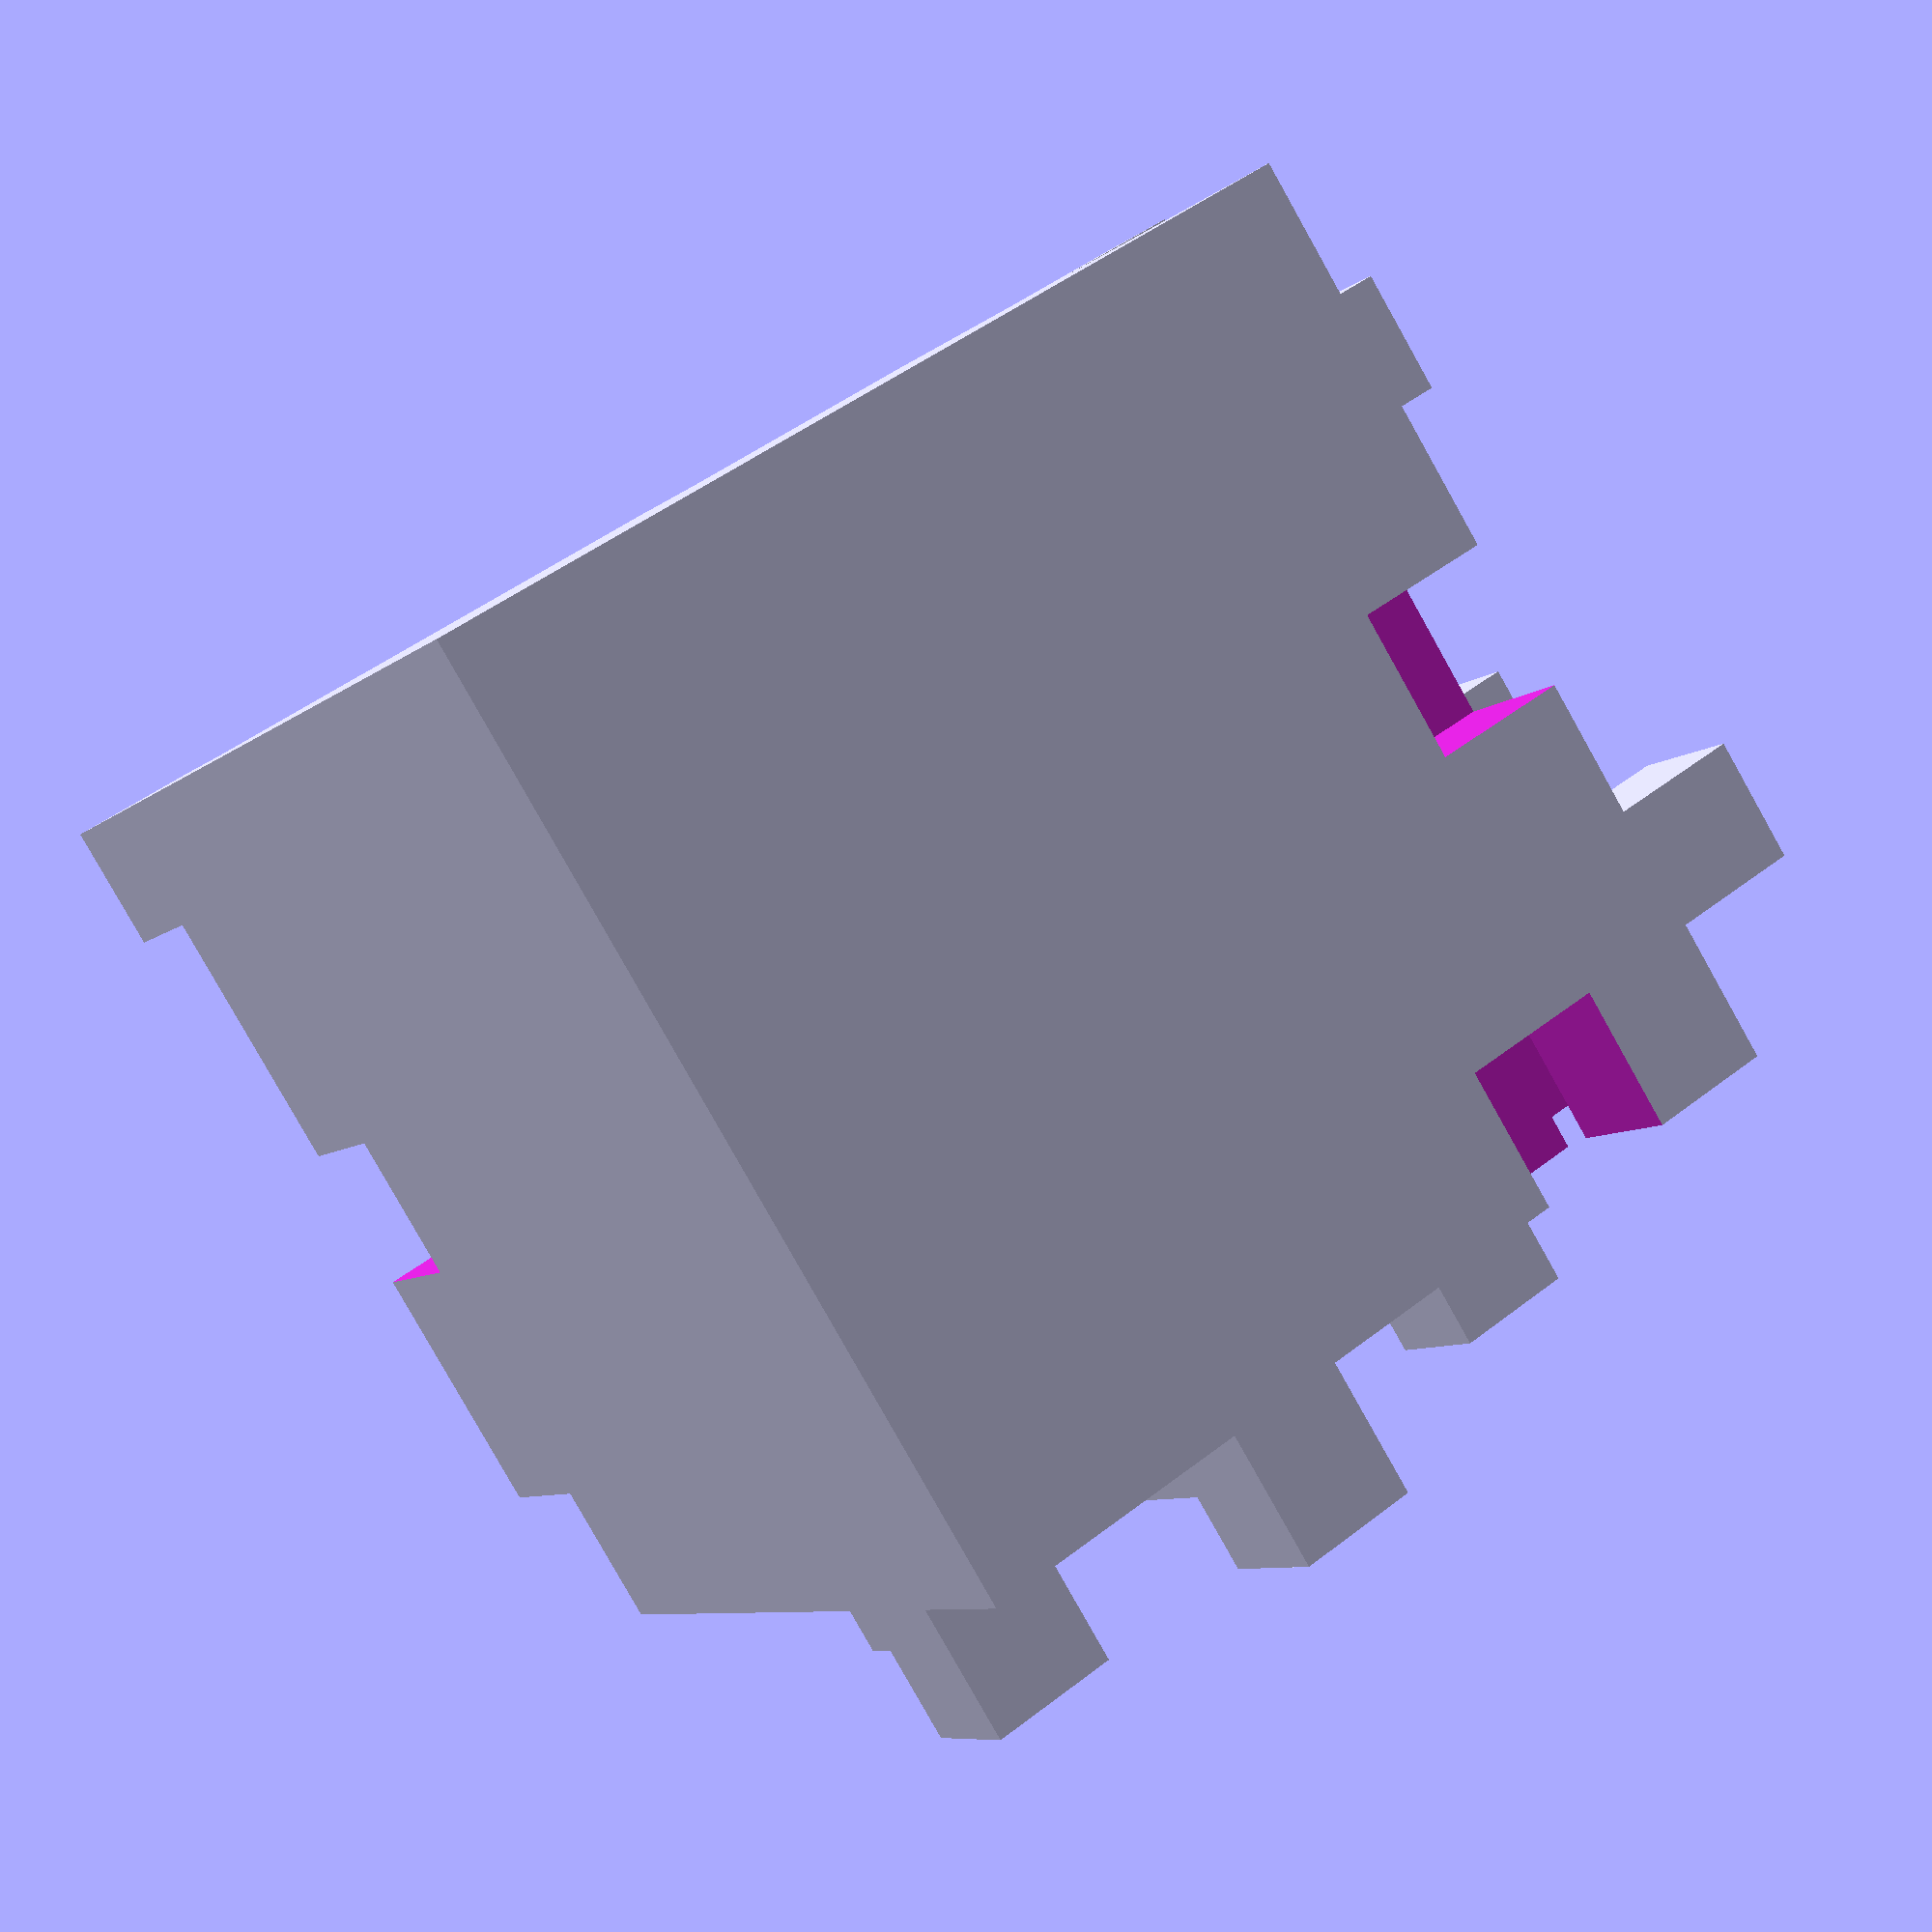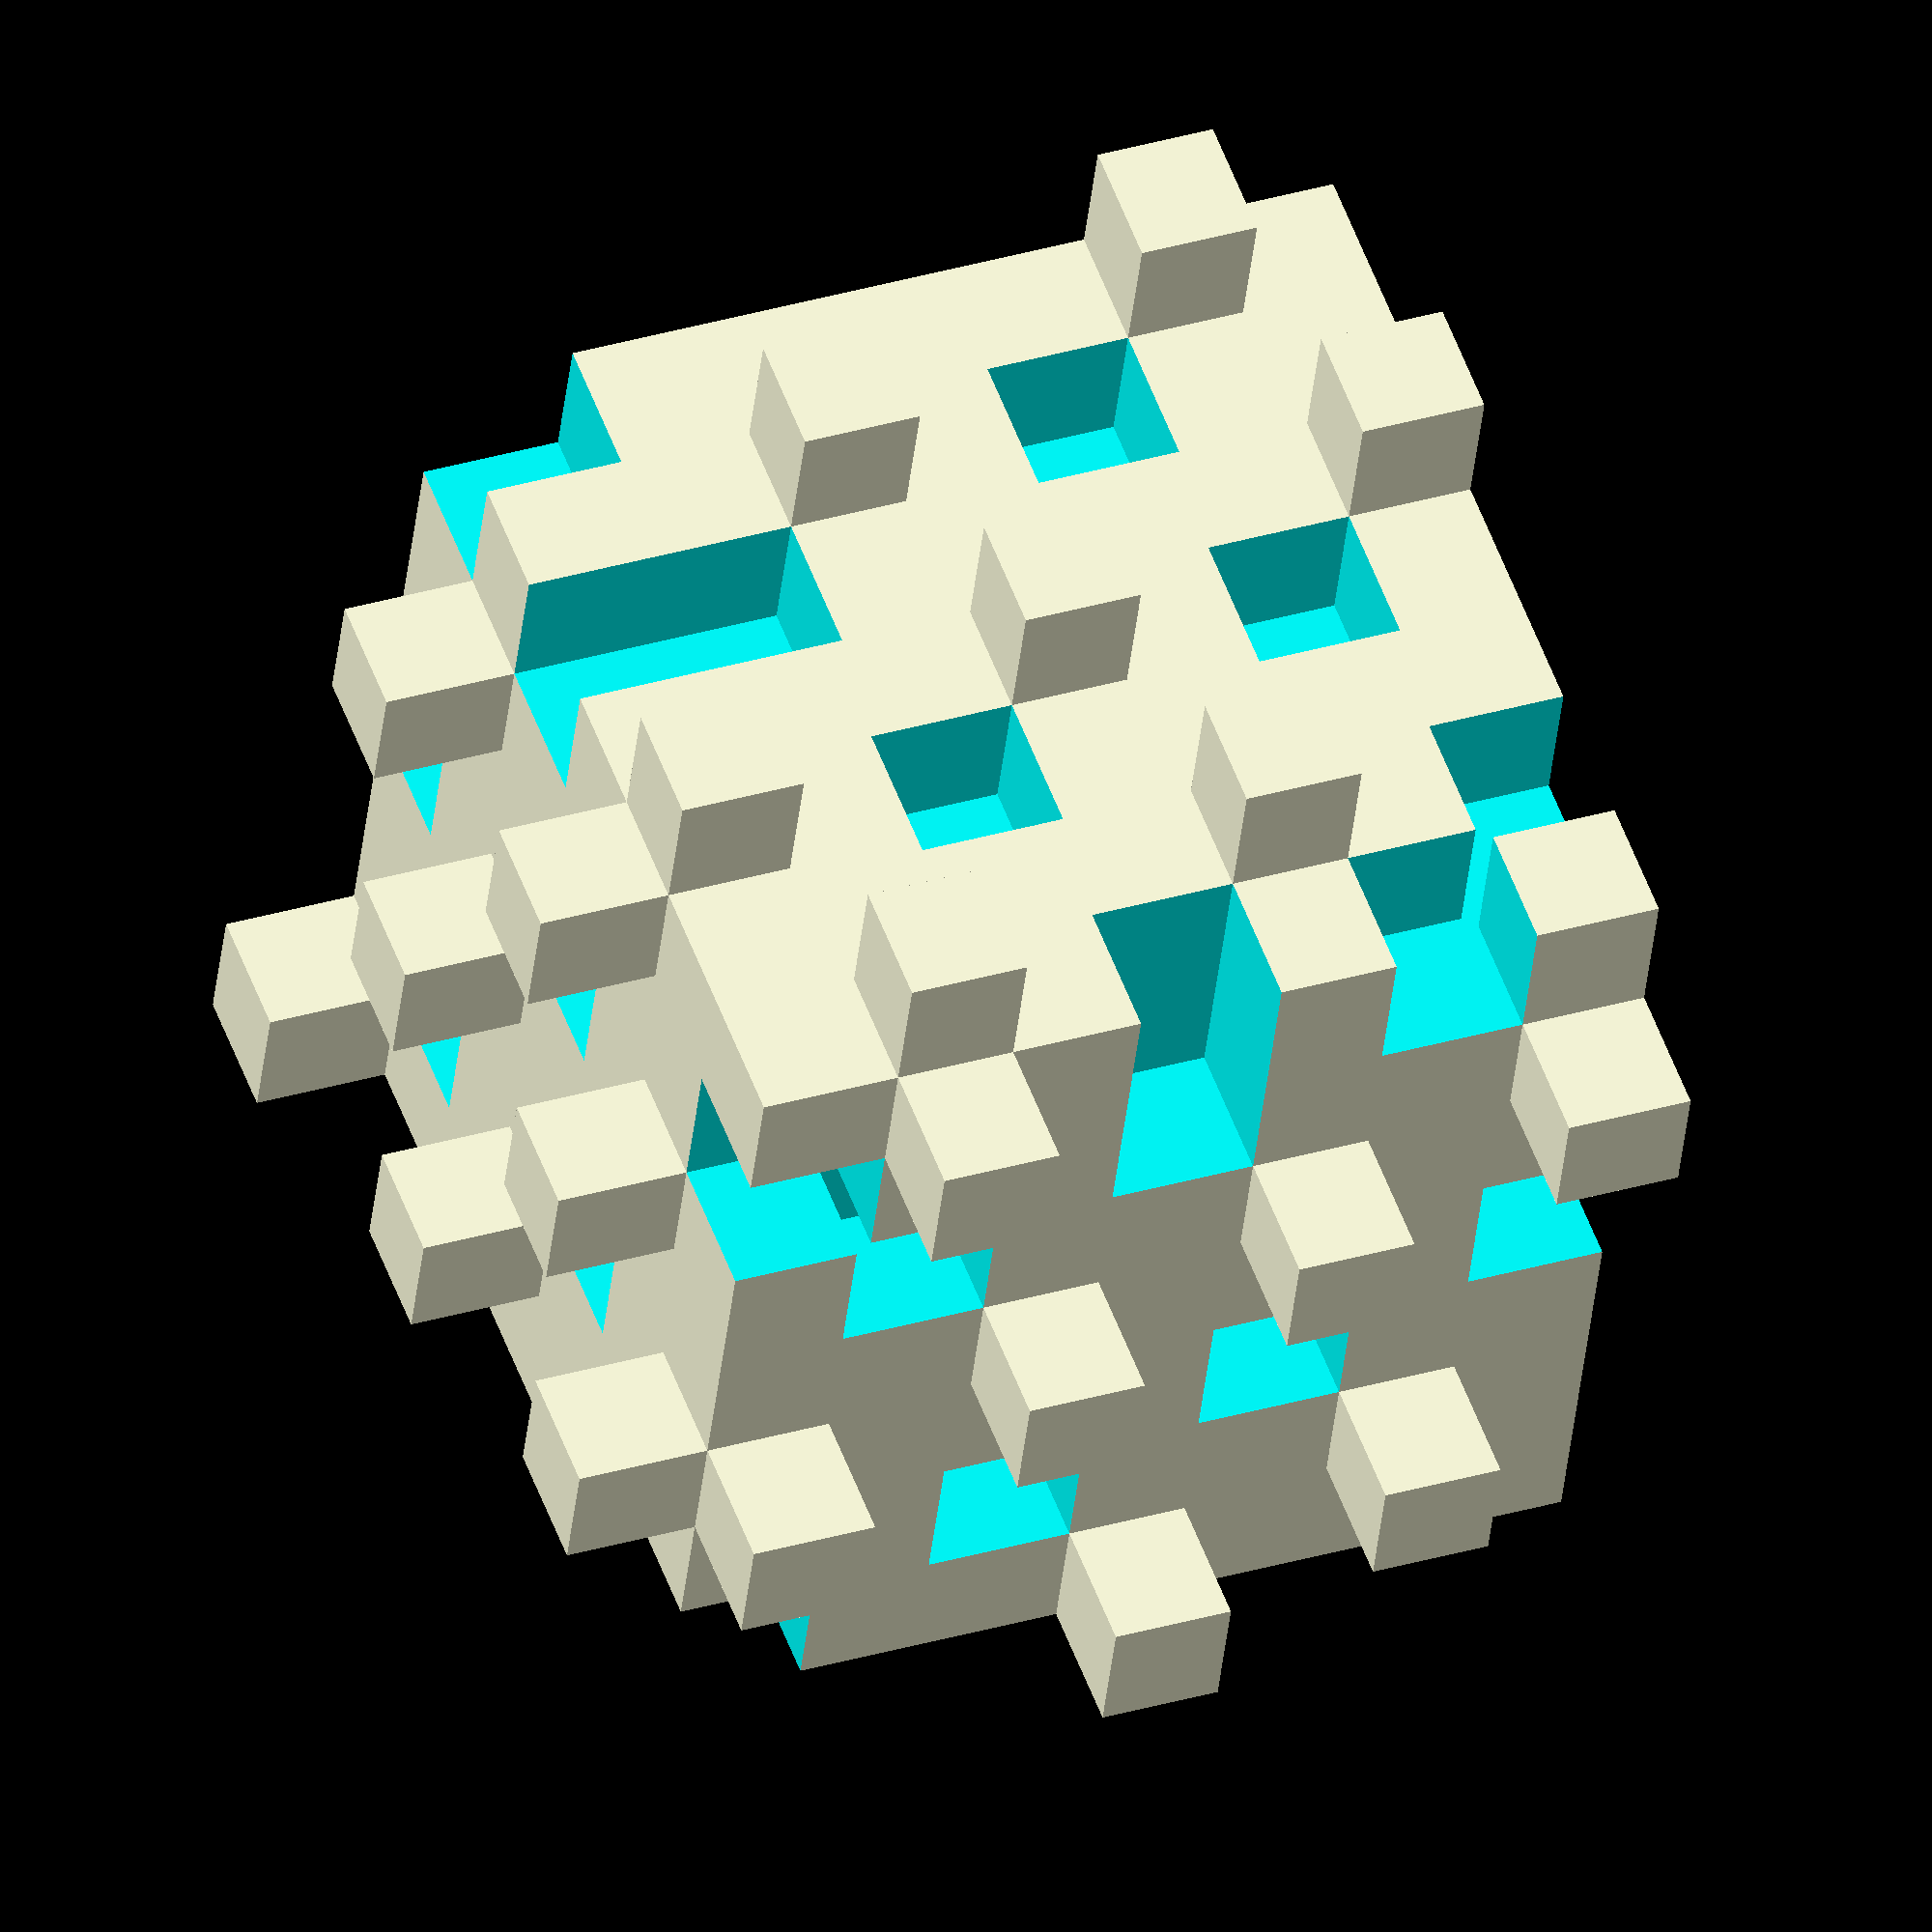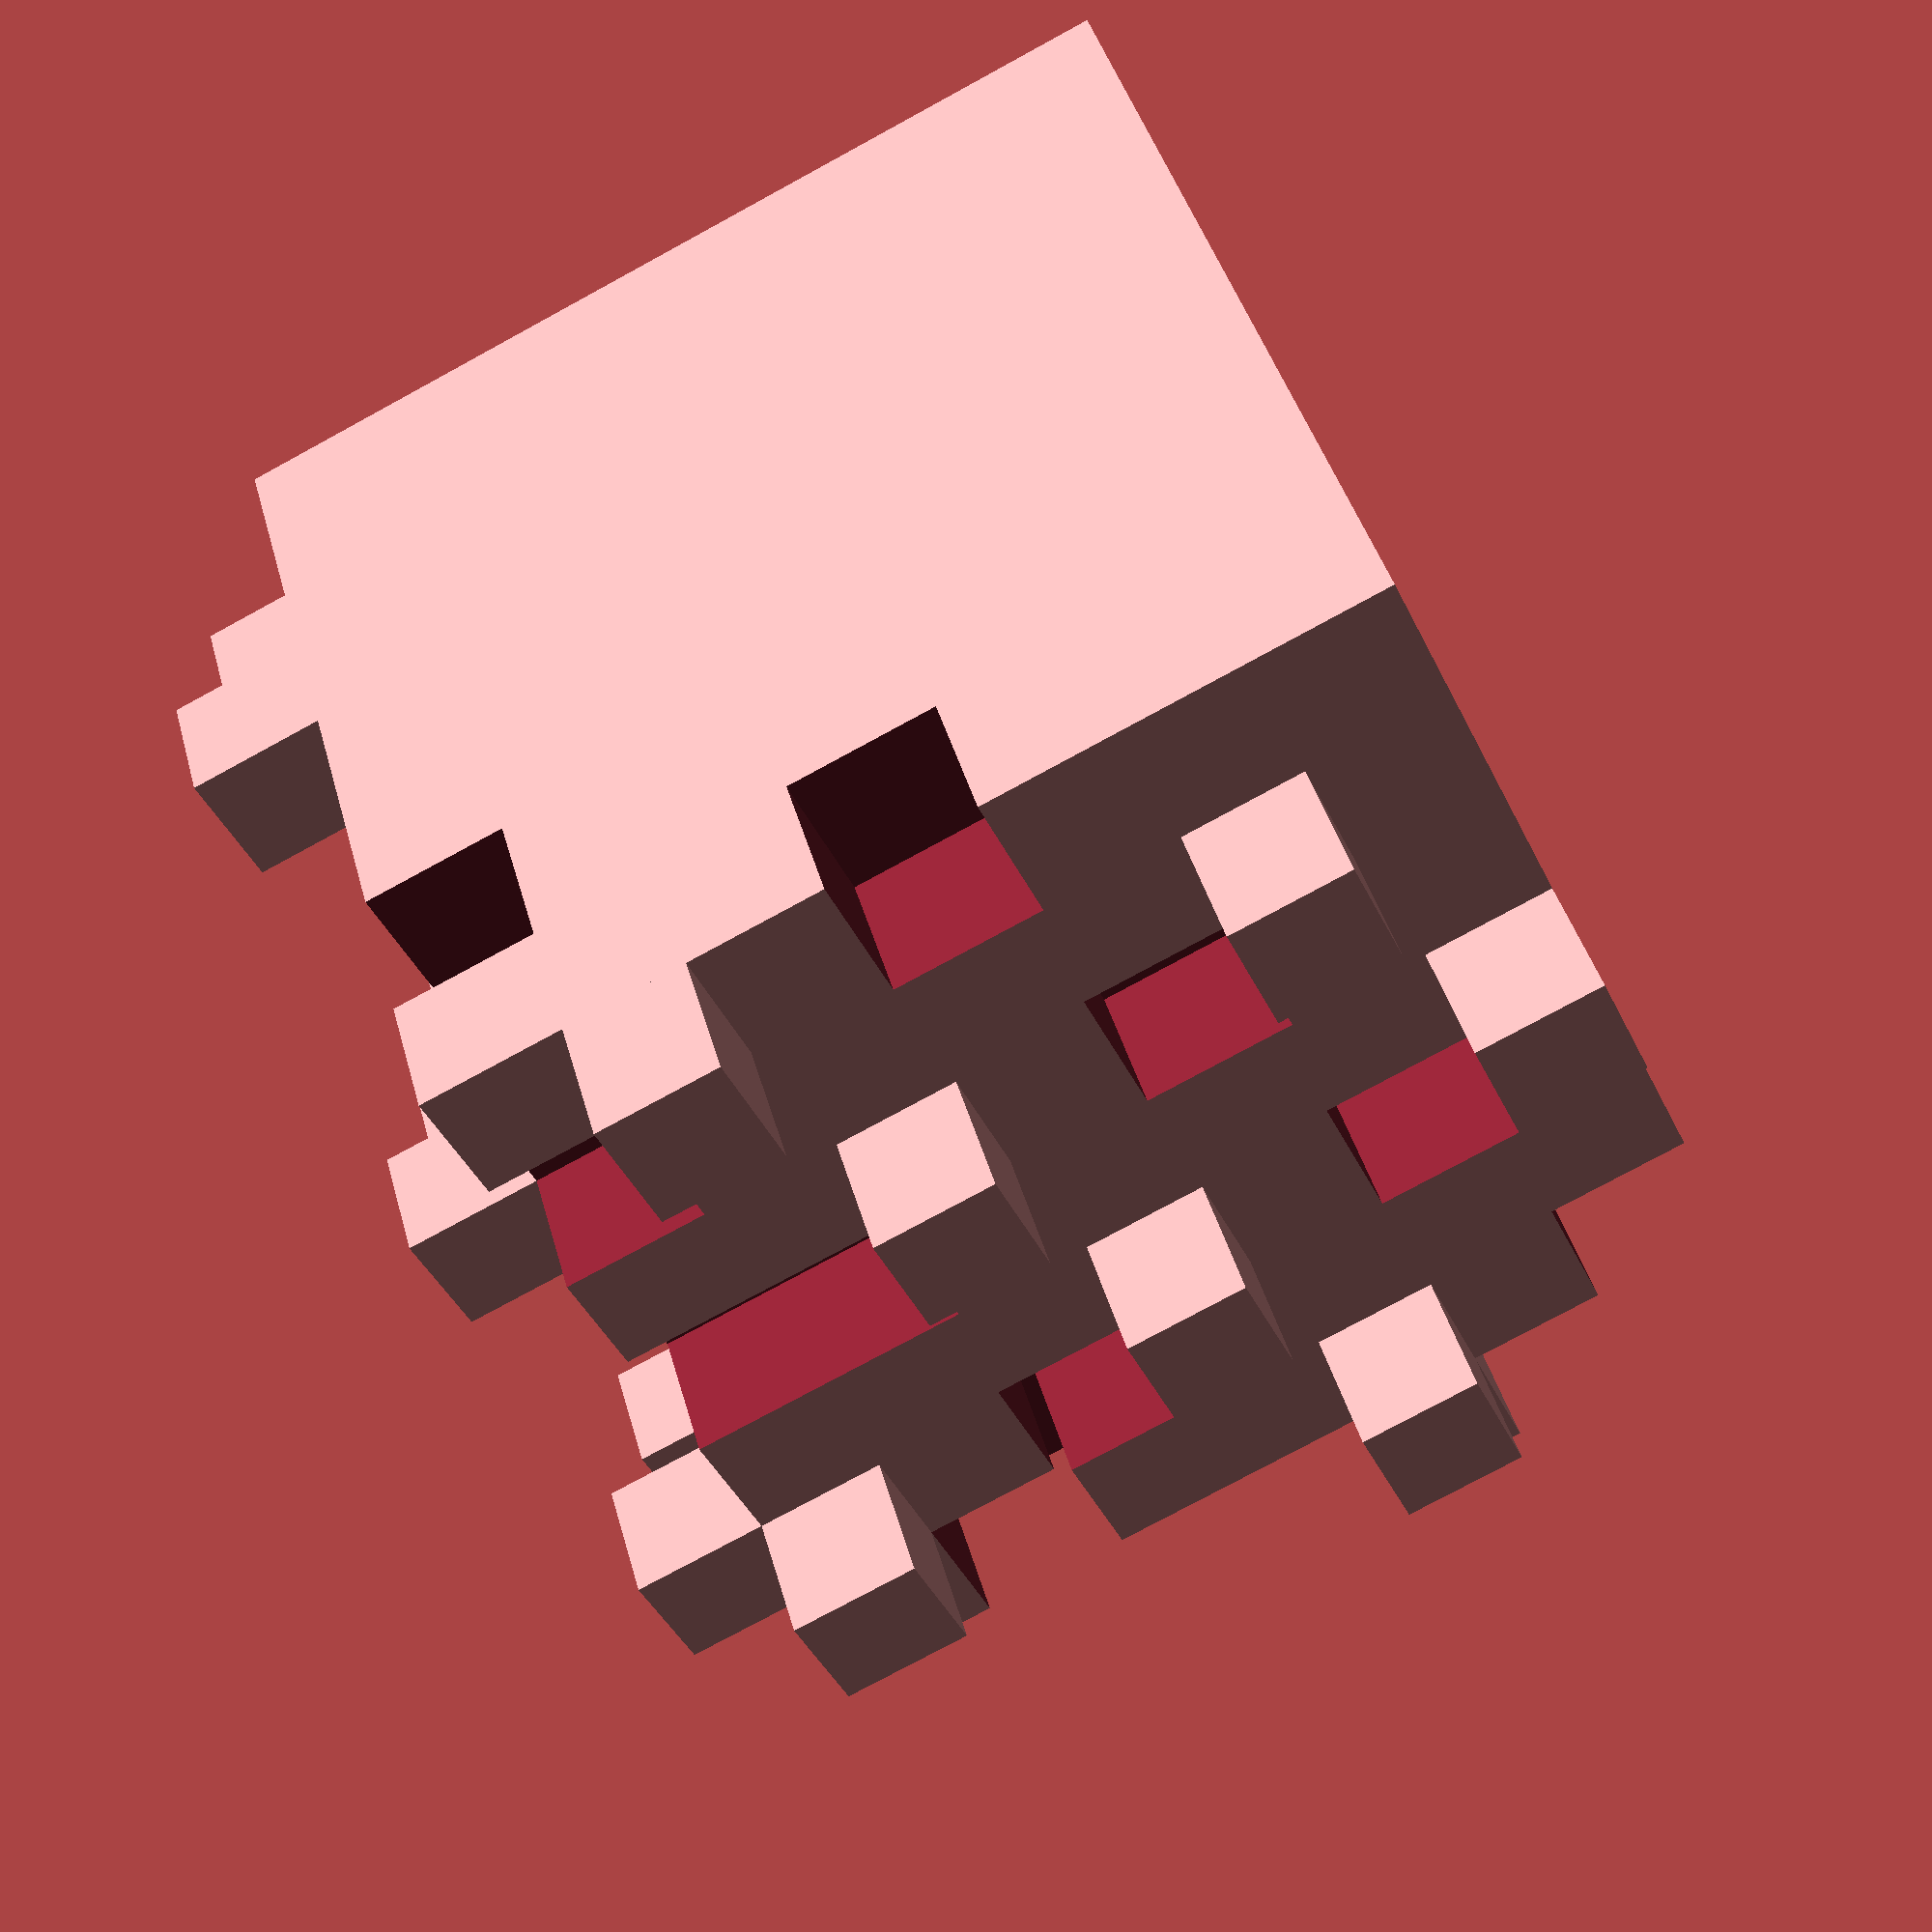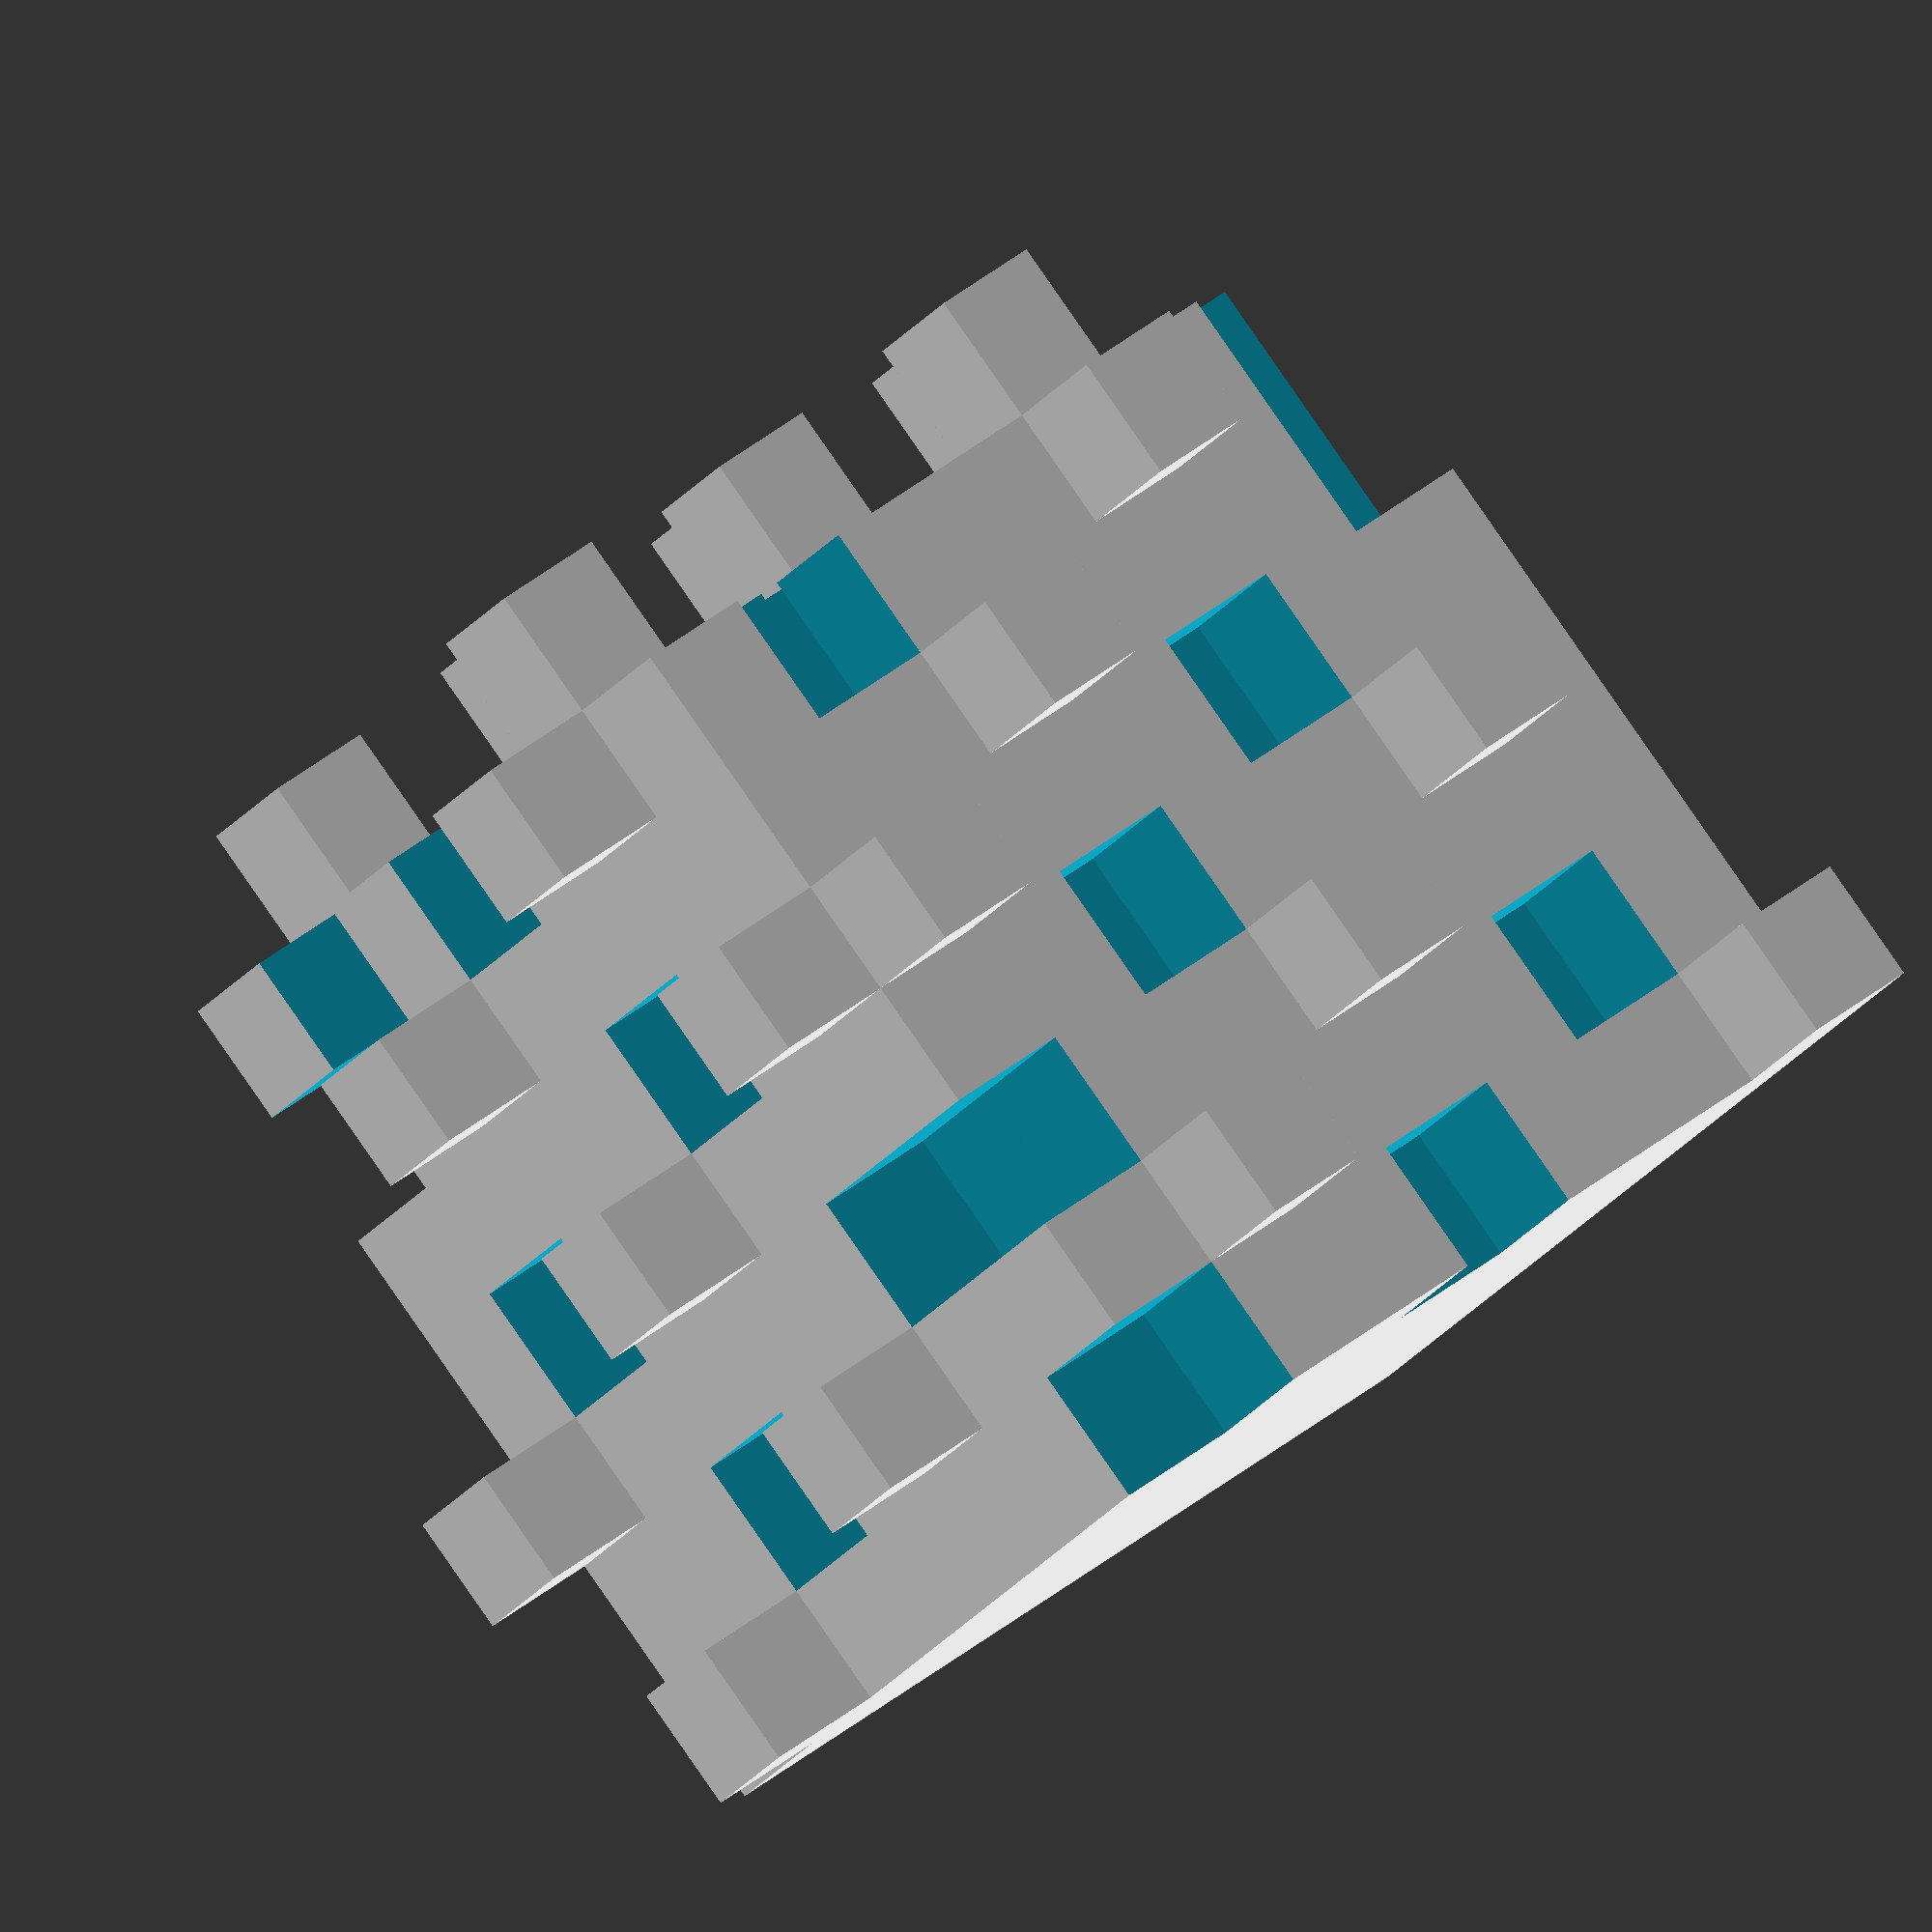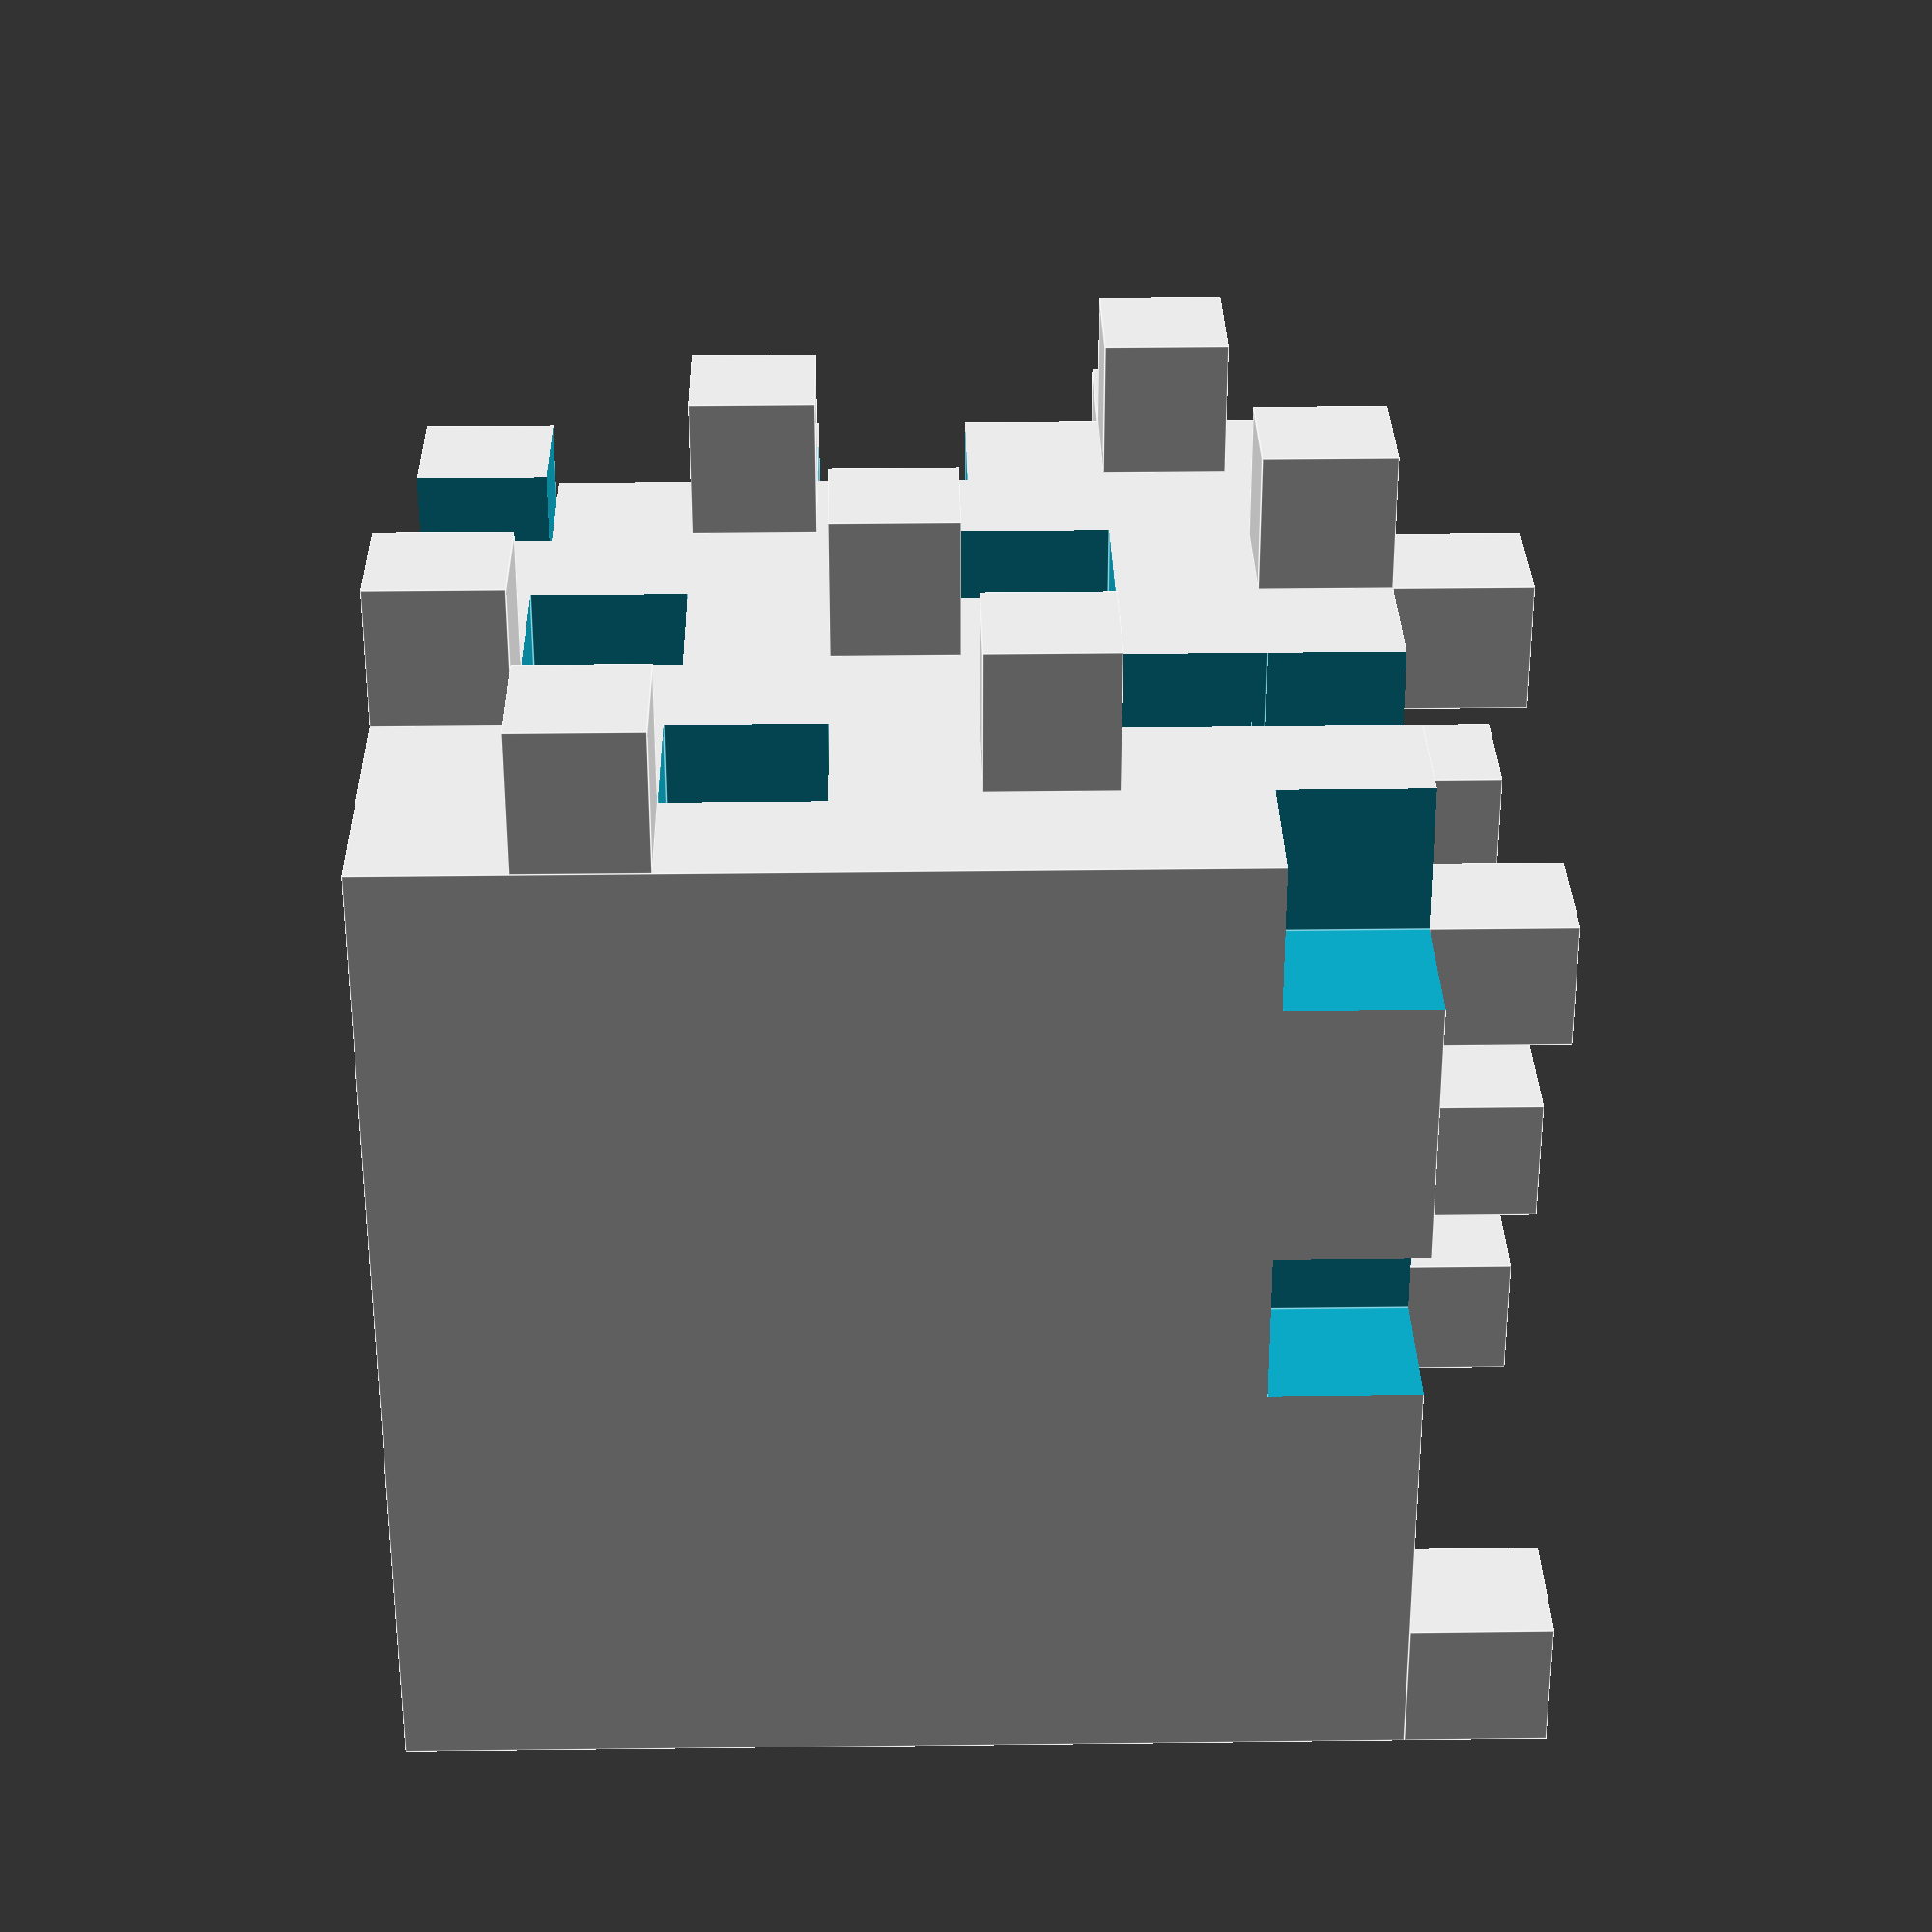
<openscad>
smallCube = 1;
bigCube = 7 * smallCube;
toothPadding = 0.9; // making teeth smaller by a factor
holePadding = 1.1; // making holes larger by a factor
generateTarget = 0; // 0..26

module hole() {
  h = holePadding * smallCube;
  d = (smallCube - h) / 2;

  translate([d, d, d])
  cube([h, h, h]);
}

function getPadding(x) = (x == 0 || x == 6) ? (toothPadding/2 + 0.5) : toothPadding;

function paddings(x, y, z) =
  let (
    isY = (y == -1 || y == 7) // front or back
  , isX = (x == -1 || x == 7) // left or right
  // isZ (z == -1 || z == 7) implicit bottom or top
  , yPadding = [getPadding(x), 1, getPadding(z)]
  , xPadding = [1, getPadding(y), getPadding(z)]
  , zPadding = [getPadding(x), getPadding(y), 1]
  )
  isY ? yPadding : (isX ? xPadding : zPadding);

function getShift(x) = let (
    fullShift = 1 - smallCube * toothPadding  
  , halfShift = fullShift / 2
  ) (x == 0) ? 0 : (halfShift);

function shifts(x,y,z) =
  let (
    isY = (y == -1 || y == 7) // front or back
  , isX = (x == -1 || x == 7) // left or right
  // isZ (z == -1 || z == 7) implicit bottom or top
  , yShift = [getShift(x), 0, getShift(z)]
  , xShift = [0, getShift(y), getShift(z)]
  , zShift = [getShift(x), getShift(y), 0]
  )
  isY ? yShift : (isX ? xShift : zShift);

module tooth(x, y, z) {
  ps = paddings(x,y,z);

  translate([x,y,z]) translate(shifts(x,y,z))  cube([smallCube * ps[0], smallCube * ps[1], smallCube * ps[2]]);
}

module plusCube(x, y, z) {
  front = (y != 0);
  back = (y != 2);
  left = (x != 0);
  right = (x != 2);
  bottom = (z != 0);
  top = (z != 2);

  union() {
    difference() {
      cube([bigCube, bigCube, bigCube]);

      if (front) {
        translate([6, 0, 5]) hole();
        translate([5, 0, 2]) hole();
        translate([4, 0, 6]) hole();
        translate([3, 0, 3]) hole();
        translate([2, 0, 0]) hole();
        translate([1, 0, 4]) hole();
        translate([0, 0, 1]) hole();
      }

      if (back) {
        translate([0, 6, 6]) hole();
        translate([2, 6, 5]) hole();
        translate([4, 6, 4]) hole();
        translate([6, 6, 3]) hole();
        translate([1, 6, 2]) hole();
        translate([3, 6, 1]) hole();
        translate([5, 6, 0]) hole();
      }

      if (left) {
        translate([0, 0, 3]) hole();
        translate([0, 1, 1]) hole();
        translate([0, 2, 6]) hole();
        translate([0, 3, 4]) hole();
        translate([0, 4, 2]) hole();
        translate([0, 5, 0]) hole();
        translate([0, 6, 5]) hole();
      }

      if (right) {
        translate([6, 6, 1]) hole();
        translate([6, 5, 3]) hole();
        translate([6, 4, 5]) hole();
        translate([6, 3, 0]) hole();
        translate([6, 2, 2]) hole();
        translate([6, 1, 4]) hole();
        translate([6, 0, 6]) hole();
      }

      if (top) {
        translate([0, 3, 6]) hole();
        translate([1, 1, 6]) hole();
        translate([2, 6, 6]) hole();
        translate([3, 4, 6]) hole();
        translate([4, 2, 6]) hole();
        translate([5, 0, 6]) hole();
        translate([6, 5, 6]) hole();
      }

      if (bottom) {
        translate([0, 0, 0]) hole();
        translate([1, 5, 0]) hole();
        translate([2, 3, 0]) hole();
        translate([3, 1, 0]) hole();
        translate([4, 6, 0]) hole();
        translate([5, 4, 0]) hole();
        translate([6, 2, 0]) hole();
      }
    }

    if (front) {
      tooth(0, -1, 6);
      tooth(2, -1, 5);
      tooth(4, -1, 4);
      tooth(6, -1, 3);
      tooth(1, -1, 2);
      tooth(3, -1, 1);
      tooth(5, -1, 0);
    }

    if (back) {
      tooth(6, 7, 5);
      tooth(5, 7, 2);
      tooth(4, 7, 6);
      tooth(3, 7, 3);
      tooth(2, 7, 0);
      tooth(1, 7, 4);
      tooth(0, 7, 1);
    }

    if (left) {
      tooth(-1, 6, 1);
      tooth(-1, 5, 3);
      tooth(-1, 4, 5);
      tooth(-1, 3, 0);
      tooth(-1, 2, 2);
      tooth(-1, 1, 4);
      tooth(-1, 0, 6);
    }

    if (right) {
      tooth(7, 0, 3);
      tooth(7, 1, 1);
      tooth(7, 2, 6);
      tooth(7, 3, 4);
      tooth(7, 4, 2);
      tooth(7, 5, 0);
      tooth(7, 6, 5);
    }

    if (top) {
      tooth(0, 0, 7);
      tooth(1, 5, 7);
      tooth(2, 3, 7);
      tooth(3, 1, 7);
      tooth(4, 6, 7);
      tooth(5, 4, 7);
      tooth(6, 2, 7);
    }

    if (bottom) {
      tooth(0, 3, -1);
      tooth(1, 1, -1);
      tooth(2, 6, -1);
      tooth(3, 4, -1);
      tooth(4, 2, -1);
      tooth(5, 0, -1);
      tooth(6, 5, -1);
    }
  }
}

module demo() {
  plusCube(1,1,1);
}

module main() {
  shift = 2 * bigCube;

  for (z = [0:2]) {
    for (y = [0:2]) {
      for (x = [0:2]) {
        translate([x * shift, y * shift, z * shift]) plusCube(x,y,z);
      }
    }
  }
}

module generateParts() {
  // Dirty loop structure because apparently I can't modulo today o.O
  for (z = [0:2]) {
    for (y = [0:2]) {
      for (x = [0:2]) {
        targetCandidate = z * 9 + y * 3 + x;
        if (targetCandidate == generateTarget) {
          plusCube(x, y, z);
        }
      }
    }
  }
}

// demo();
// main();
generateParts();
</openscad>
<views>
elev=8.0 azim=213.0 roll=154.2 proj=p view=wireframe
elev=324.2 azim=16.7 roll=69.2 proj=o view=wireframe
elev=221.7 azim=286.2 roll=336.2 proj=p view=wireframe
elev=24.8 azim=229.6 roll=331.8 proj=o view=solid
elev=150.5 azim=179.5 roll=271.1 proj=p view=edges
</views>
